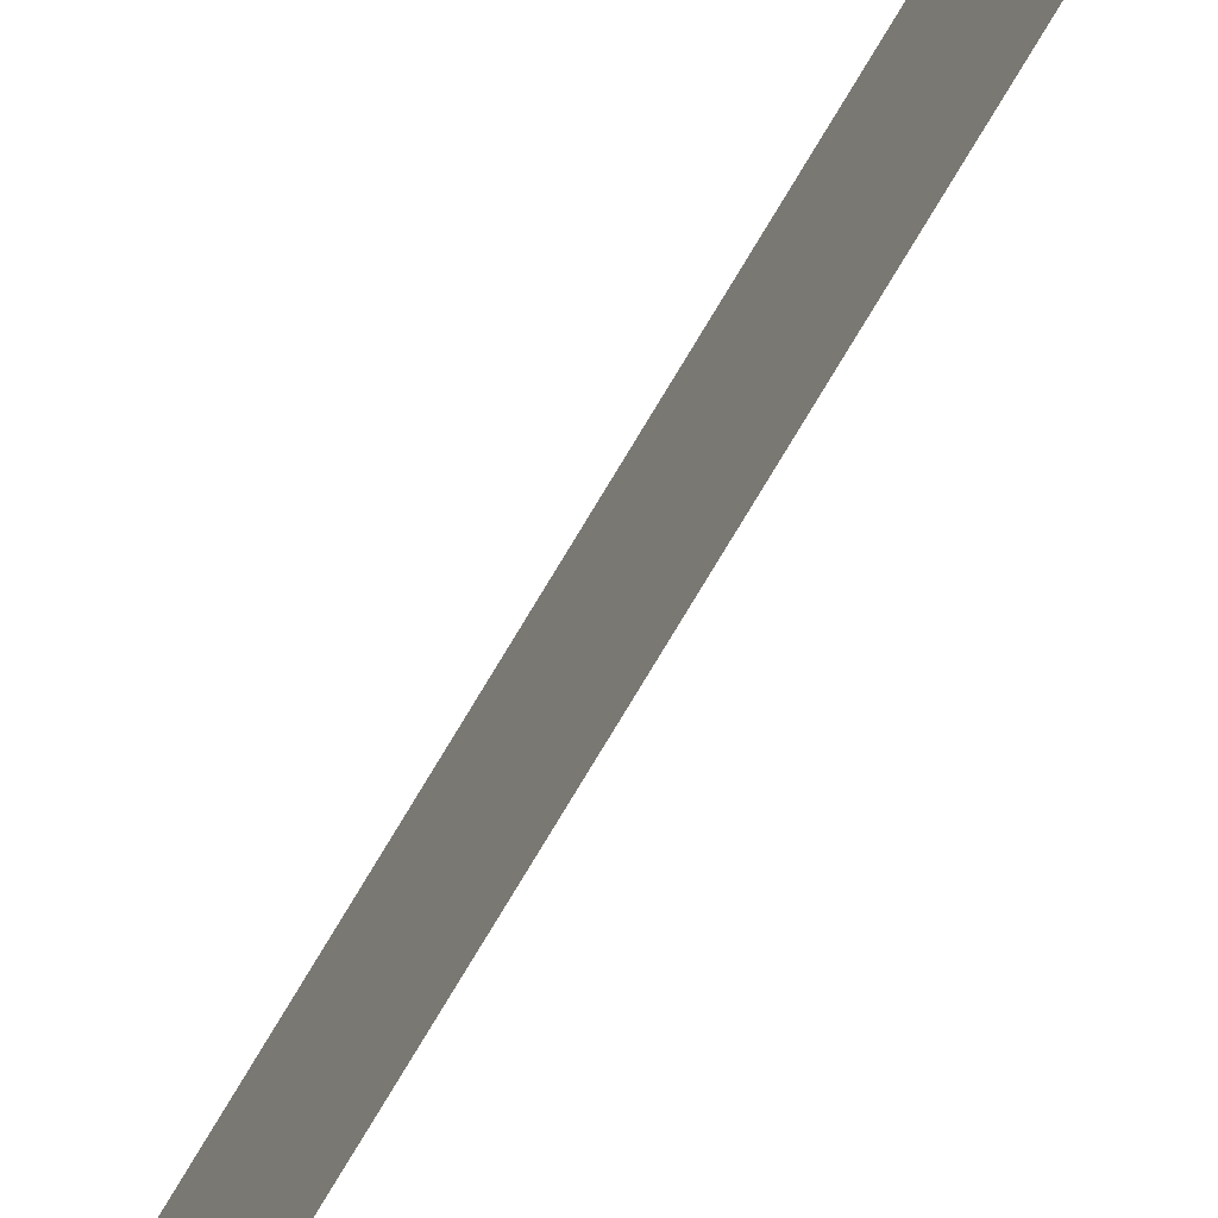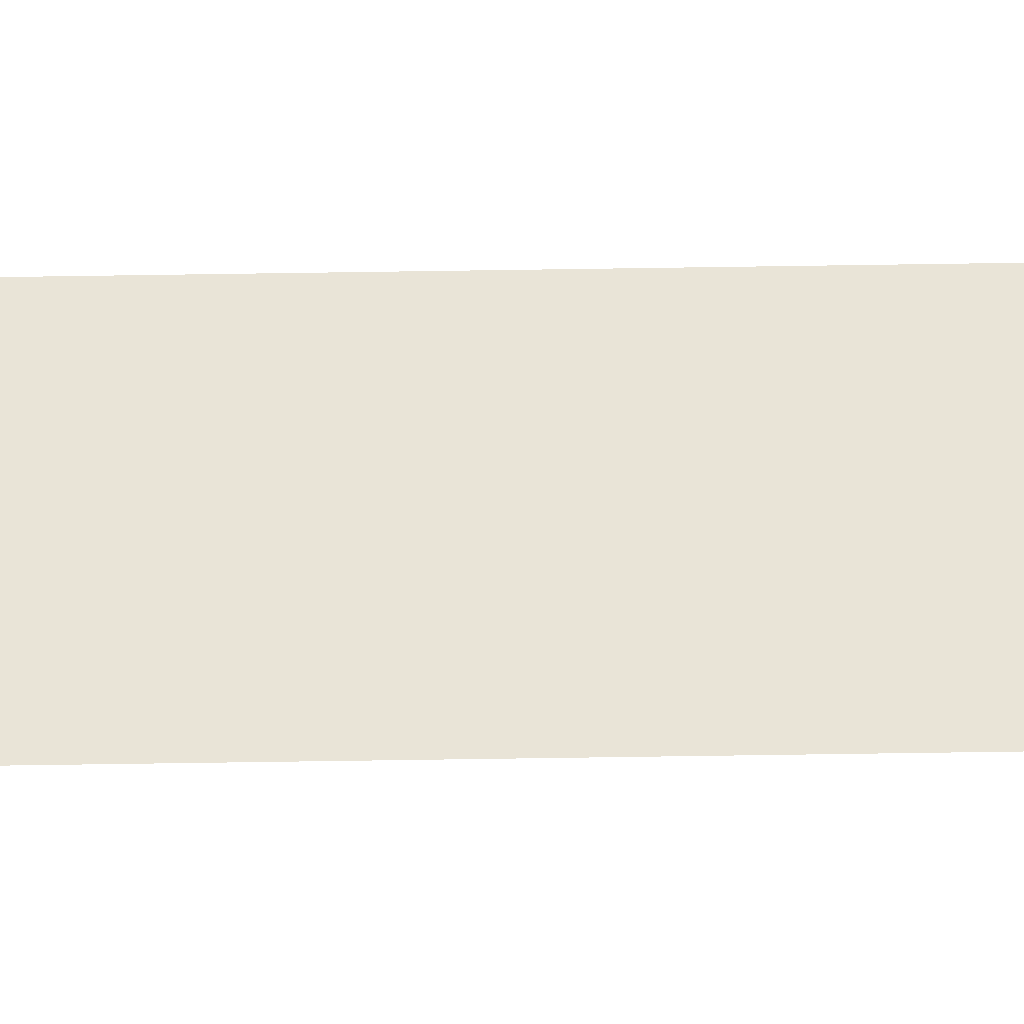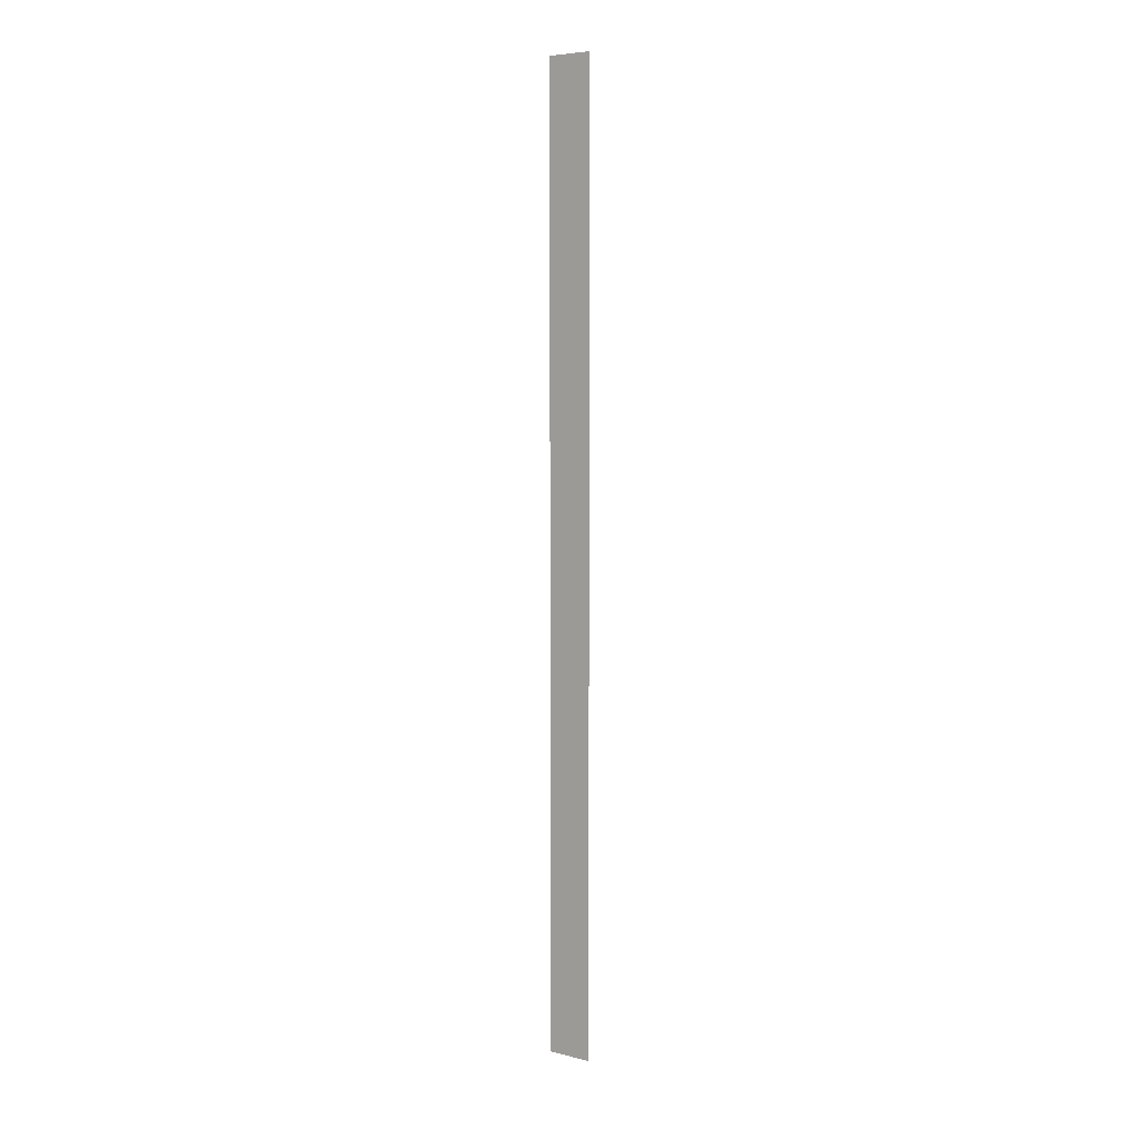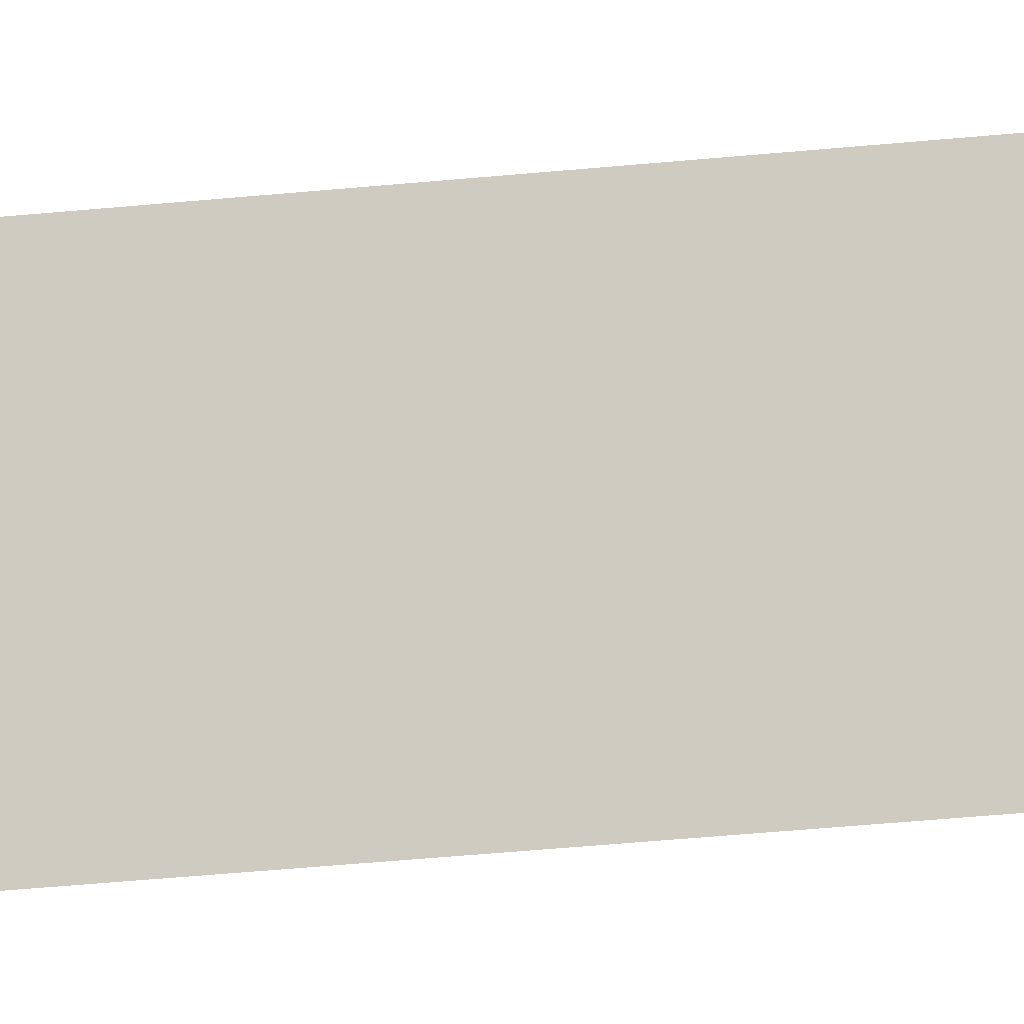
<metadata>
{"format":"obj","ext":"obj","renderer":"f3d","projection":"perspective","resolution":1024,"background":"white","views":[{"elev":-72.5,"azim":-30.4,"up":"+Y"},{"elev":-46.4,"azim":91.1,"up":"+Y"},{"elev":6.5,"azim":126.4,"up":"+Z"},{"elev":-17.2,"azim":105.0,"up":"+Y"}]}
</metadata>
<code>
g dungeon_mv_mine_column_lod02
v 0.1476 -0.1518 0
v 0.1473 -0.1516 6.329
v 0.1471 0.1519 6.331
v 0.1474 0.1517 0.0001379
v 0.1476 -0.1518 0
v 0.1474 0.1517 0.0001379
v 0.1471 0.1519 6.331
v 0.1473 -0.1516 6.329
g dungeon_mv_mine_column_lod02_0
f 3 2 1
f 4 3 1
f 7 6 5
f 8 7 5

</code>
